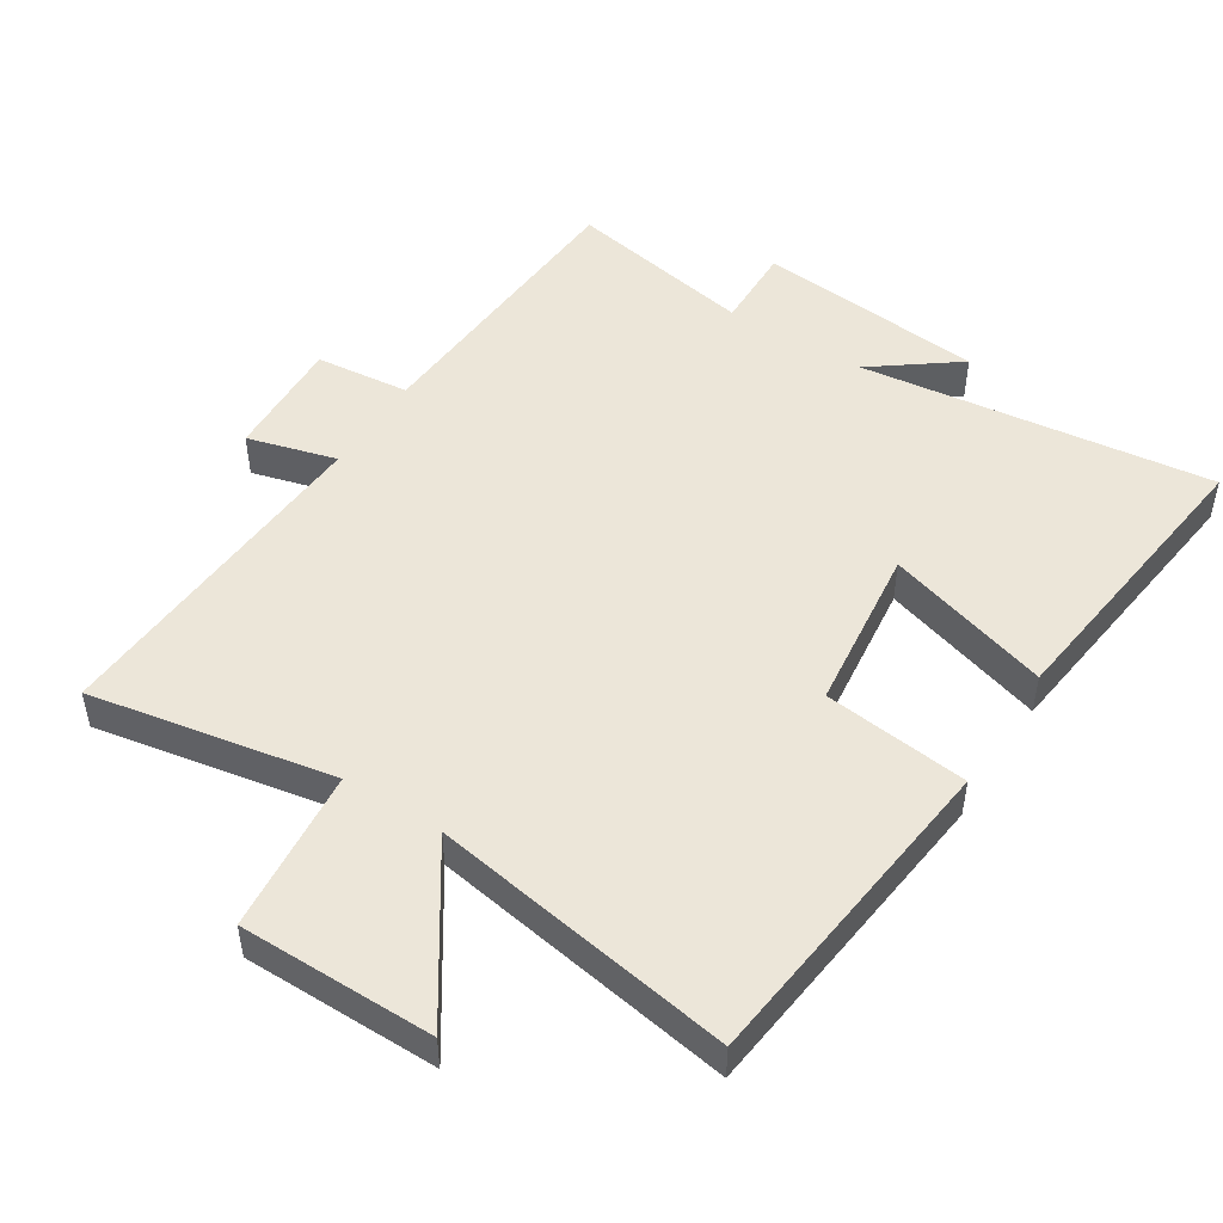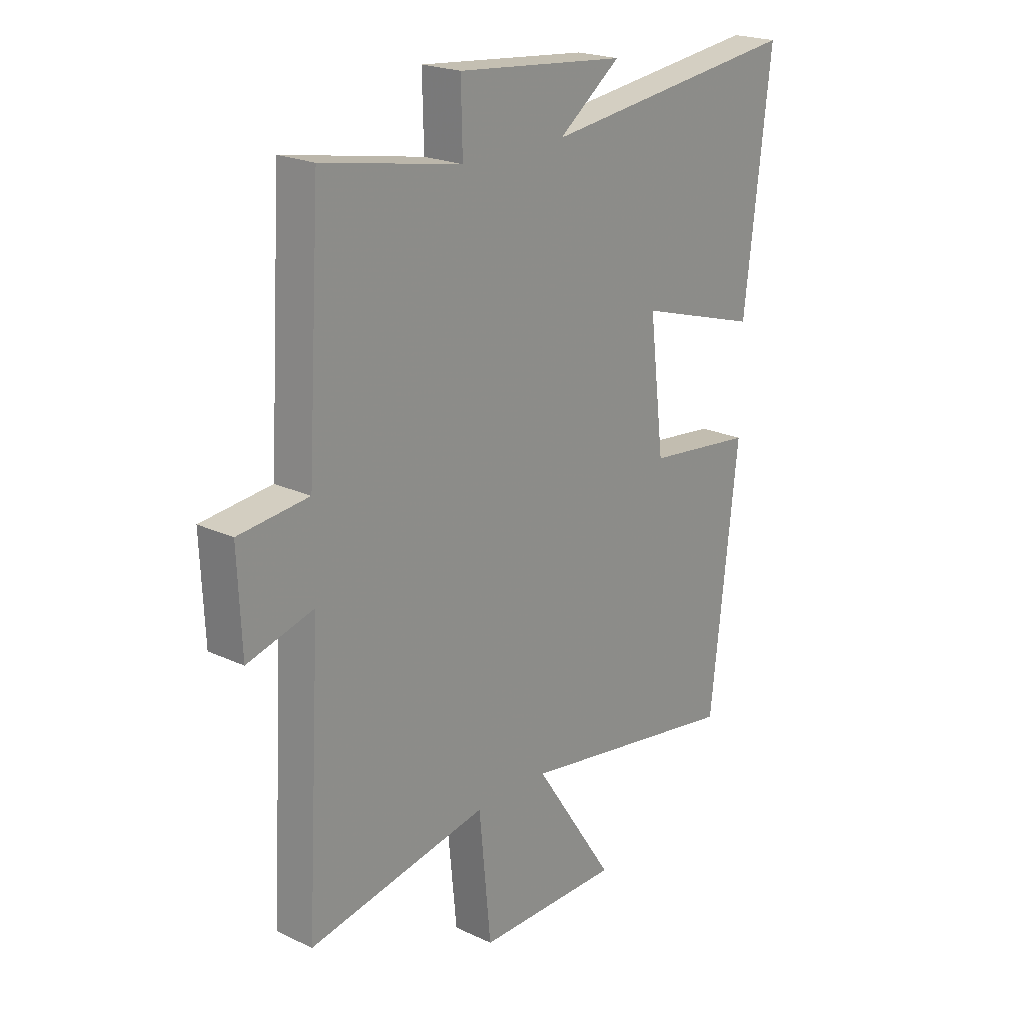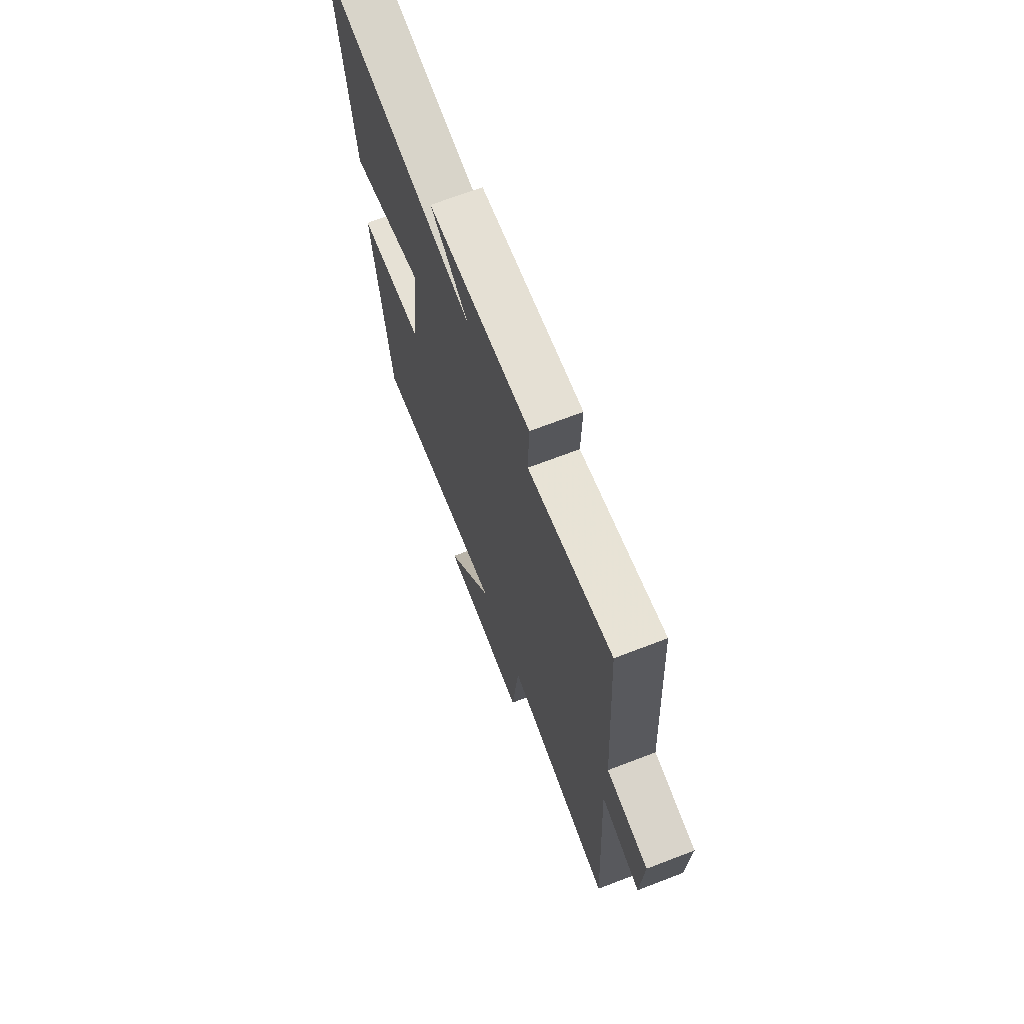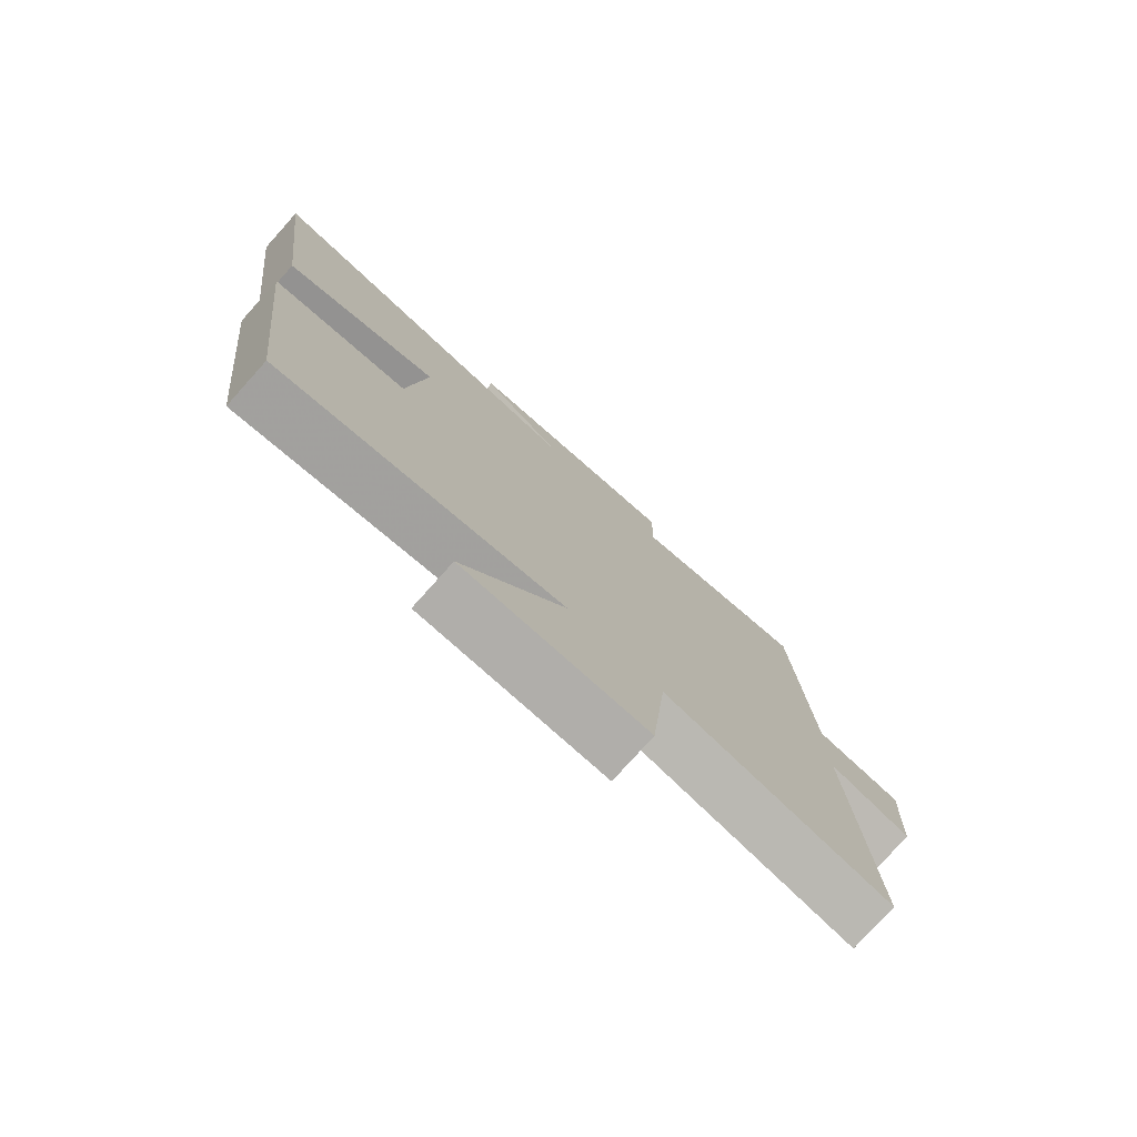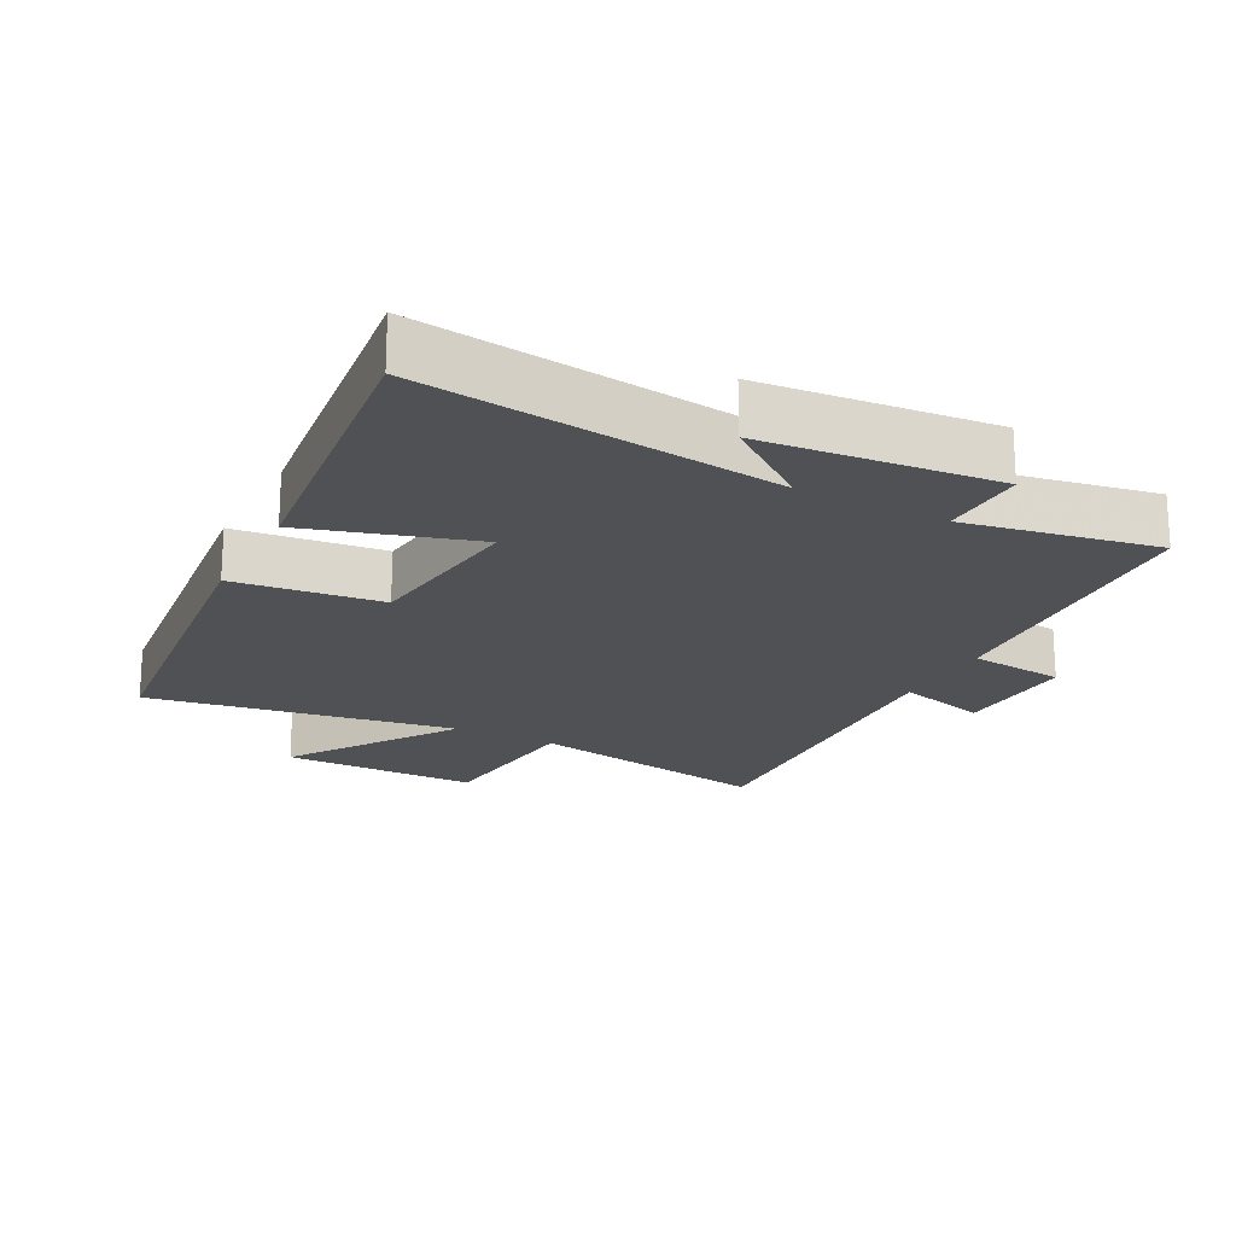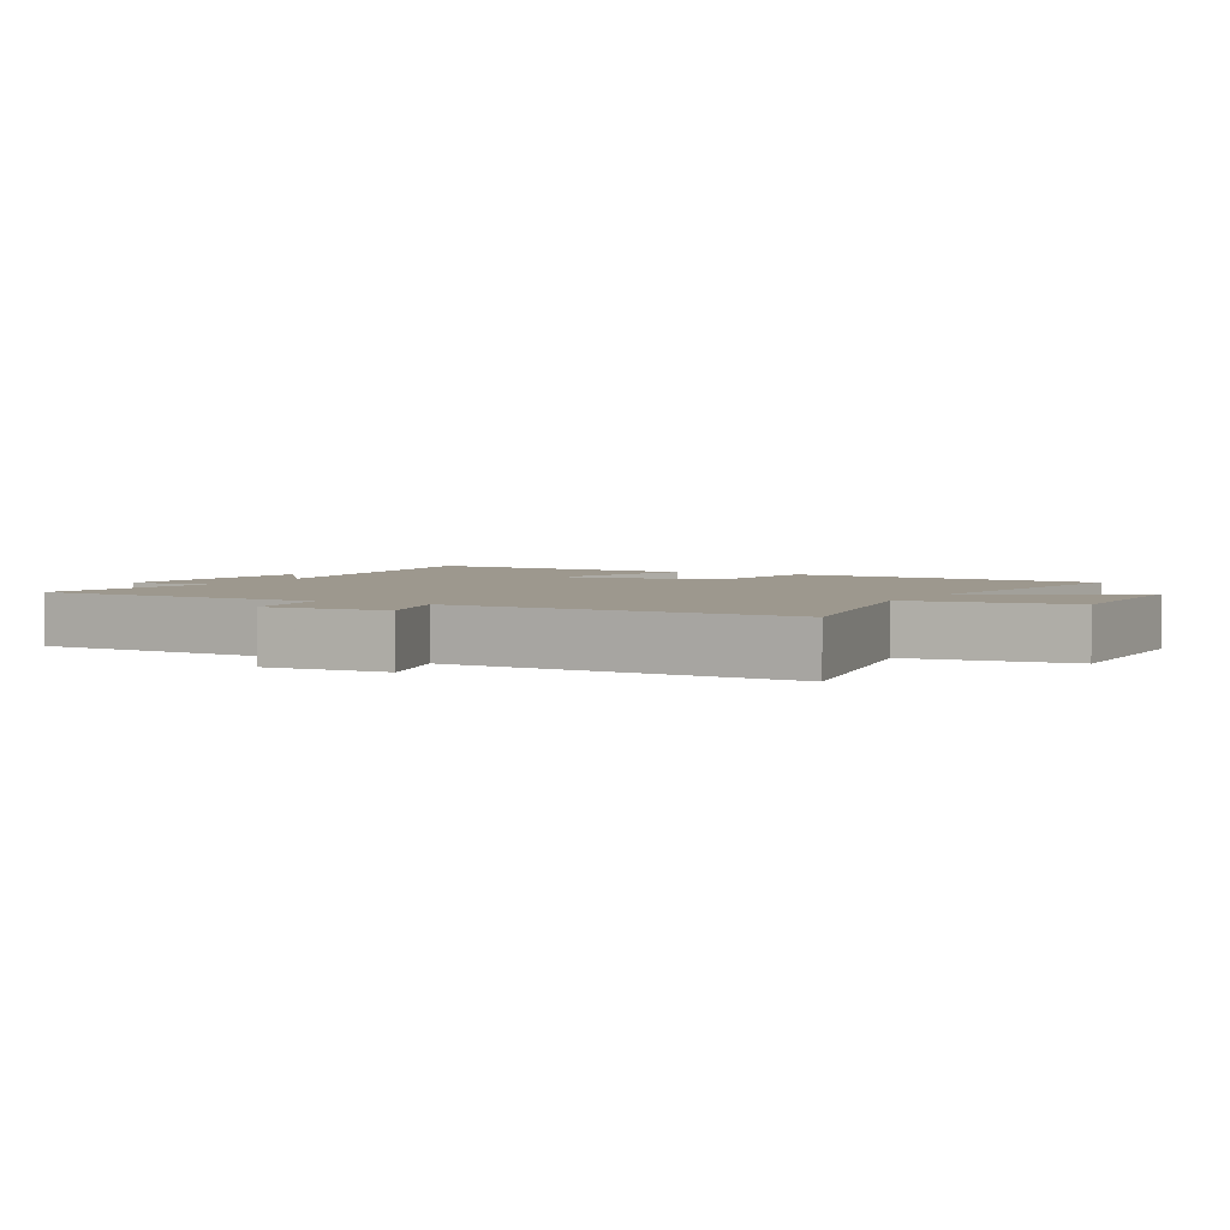
<metadata>
{"format":"obj","ext":"obj","renderer":"f3d","projection":"perspective","resolution":1024,"background":"white","views":[{"elev":49.1,"azim":-147.5,"up":"+Y"},{"elev":21.4,"azim":129.8,"up":"+Z"},{"elev":69.6,"azim":69.0,"up":"+Z"},{"elev":-77.7,"azim":-41.9,"up":"+Z"},{"elev":-20.0,"azim":-27.7,"up":"+Y"},{"elev":3.2,"azim":117.8,"up":"+Y"}]}
</metadata>
<code>
v 0.529 0.07 -0.568
v 0.163 0.07 -0.5
v 0.139 0.07 -0.745
v -0.153 0.07 -0.745
v 0.011 0.07 -0.5
v -0.444 0.07 -0.574
v -0.5 0.07 -0.082
v -0.282 0.07 -0.057
v -0.252 0.07 0.193
v -0.5 0.07 0.118
v -0.554 0.07 0.566
v -0.024 0.07 0.5
v -0.151 0.07 0.595
v 0.193 0.07 0.627
v 0.19 0.07 0.5
v 0.473 0.07 0.552
v 0.5 0.07 0.11
v 0.642 0.07 0.095
v 0.634 0.07 -0.089
v 0.5 0.07 -0.052
v 0.529 0 -0.568
v 0.163 0 -0.5
v 0.139 0 -0.745
v -0.153 0 -0.745
v 0.011 0 -0.5
v -0.444 0 -0.574
v -0.5 0 -0.082
v -0.282 0 -0.057
v -0.252 0 0.193
v -0.5 0 0.118
v -0.554 0 0.566
v -0.024 0 0.5
v -0.151 0 0.595
v 0.193 0 0.627
v 0.19 0 0.5
v 0.473 0 0.552
v 0.5 0 0.11
v 0.642 0 0.095
v 0.634 0 -0.089
v 0.5 0 -0.052
f 17 18 19 20
f 15 16 17 20
f 15 20 1 2
f 12 13 14 15
f 12 15 2 3
f 9 10 11 12
f 8 9 12
f 5 6 7 8
f 5 8 12
f 3 4 5
f 3 5 12
f 40 39 38 37
f 40 37 36 35
f 22 21 40 35
f 35 34 33 32
f 23 22 35 32
f 32 31 30 29
f 32 29 28
f 28 27 26 25
f 32 28 25
f 25 24 23
f 32 25 23
f 1 21 22 2
f 2 22 23 3
f 3 23 24 4
f 4 24 25 5
f 5 25 26 6
f 6 26 27 7
f 7 27 28 8
f 8 28 29 9
f 9 29 30 10
f 10 30 31 11
f 11 31 32 12
f 12 32 33 13
f 13 33 34 14
f 14 34 35 15
f 15 35 36 16
f 16 36 37 17
f 17 37 38 18
f 18 38 39 19
f 19 39 40 20
f 20 40 21 1

</code>
